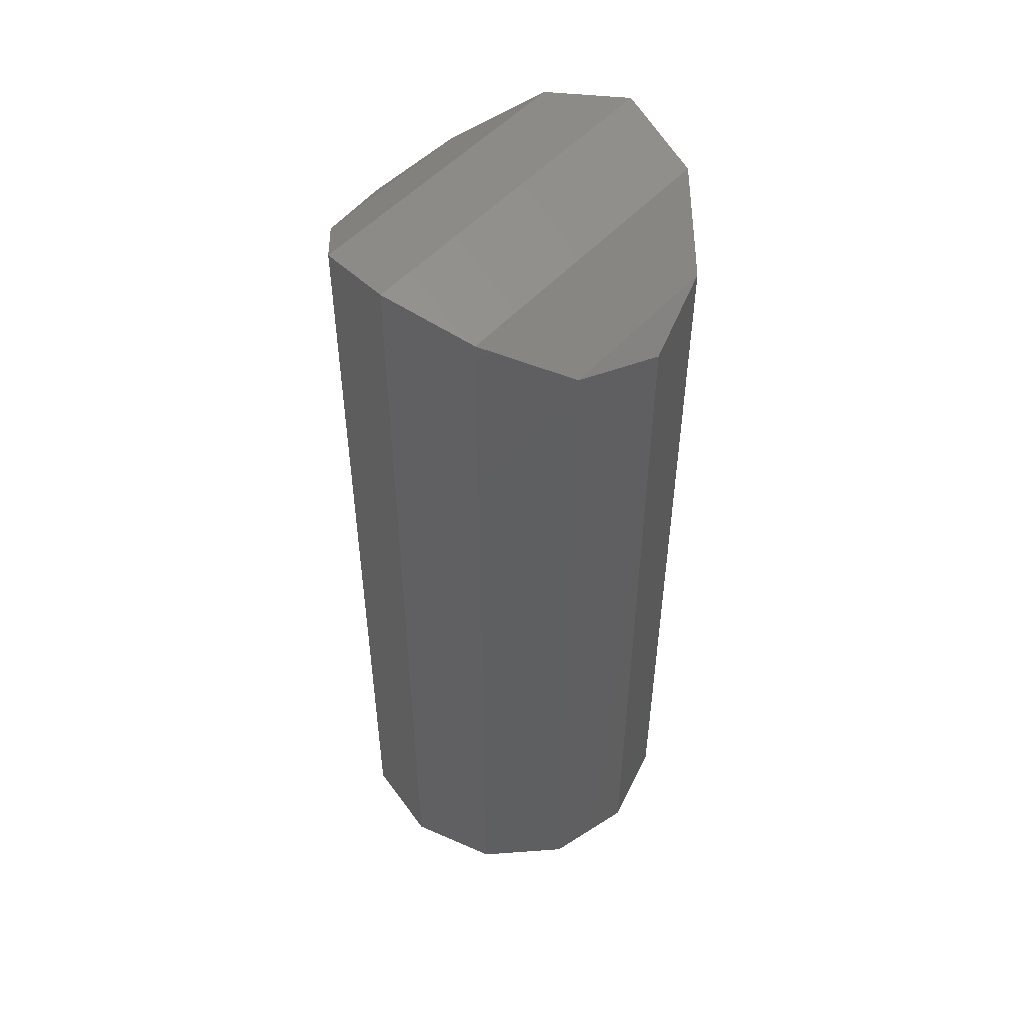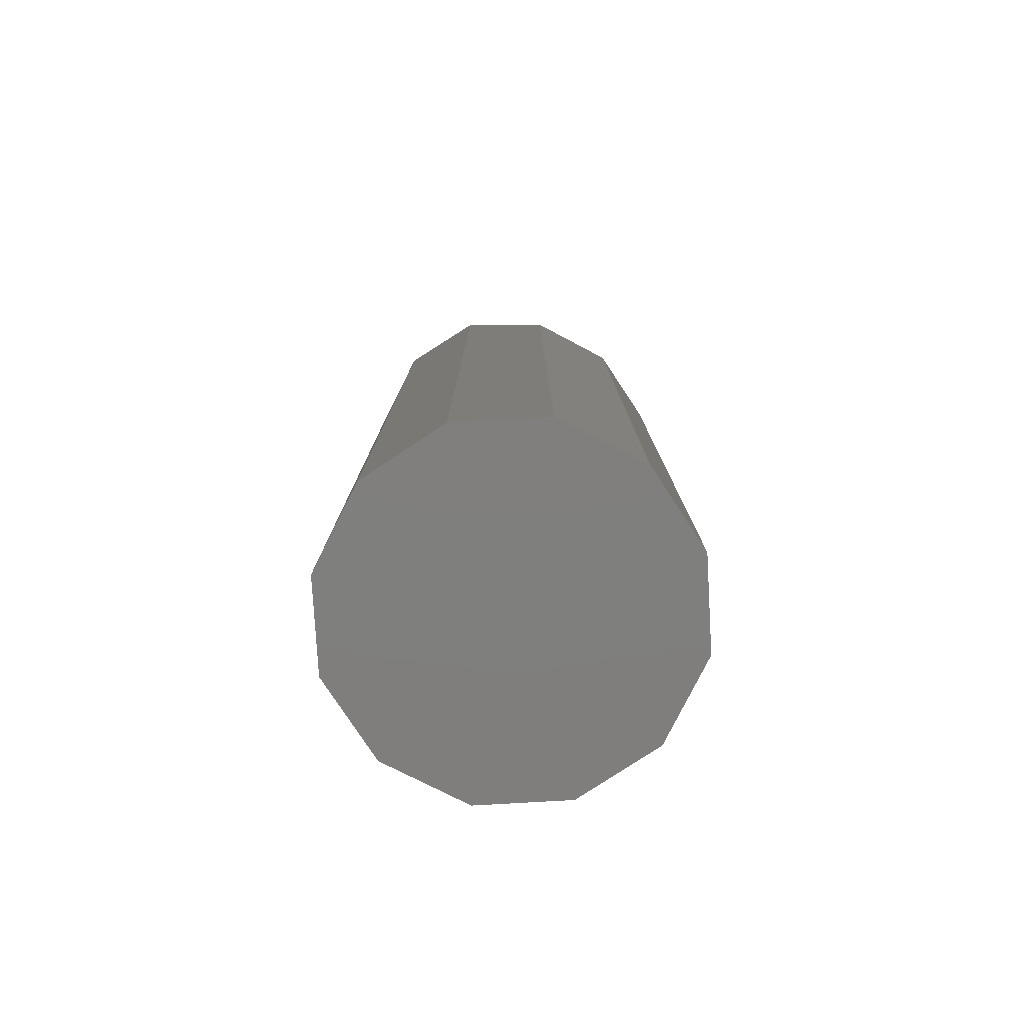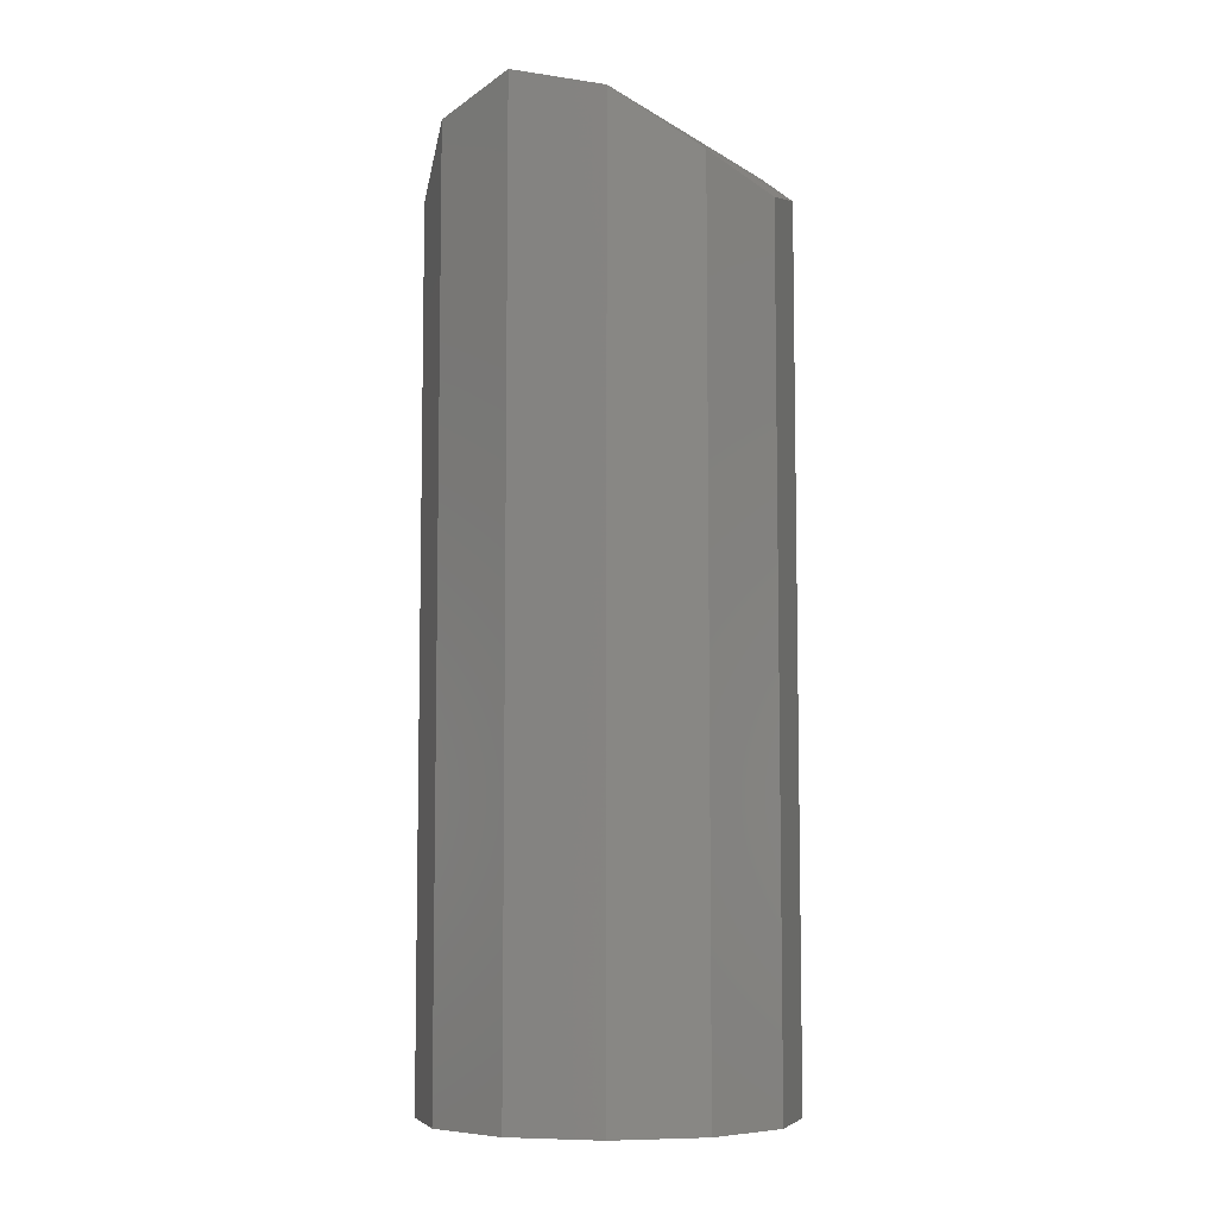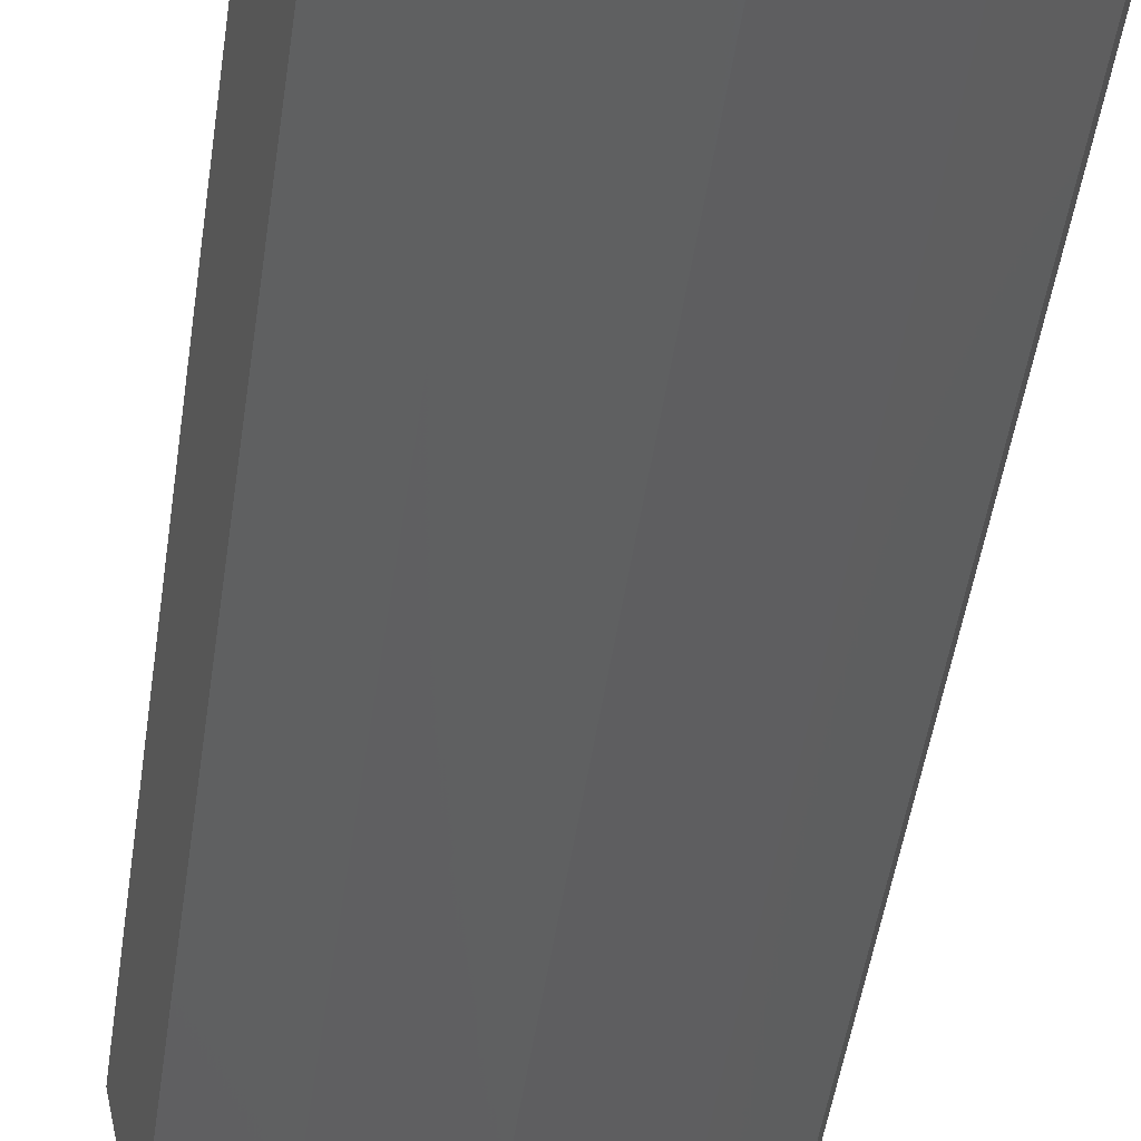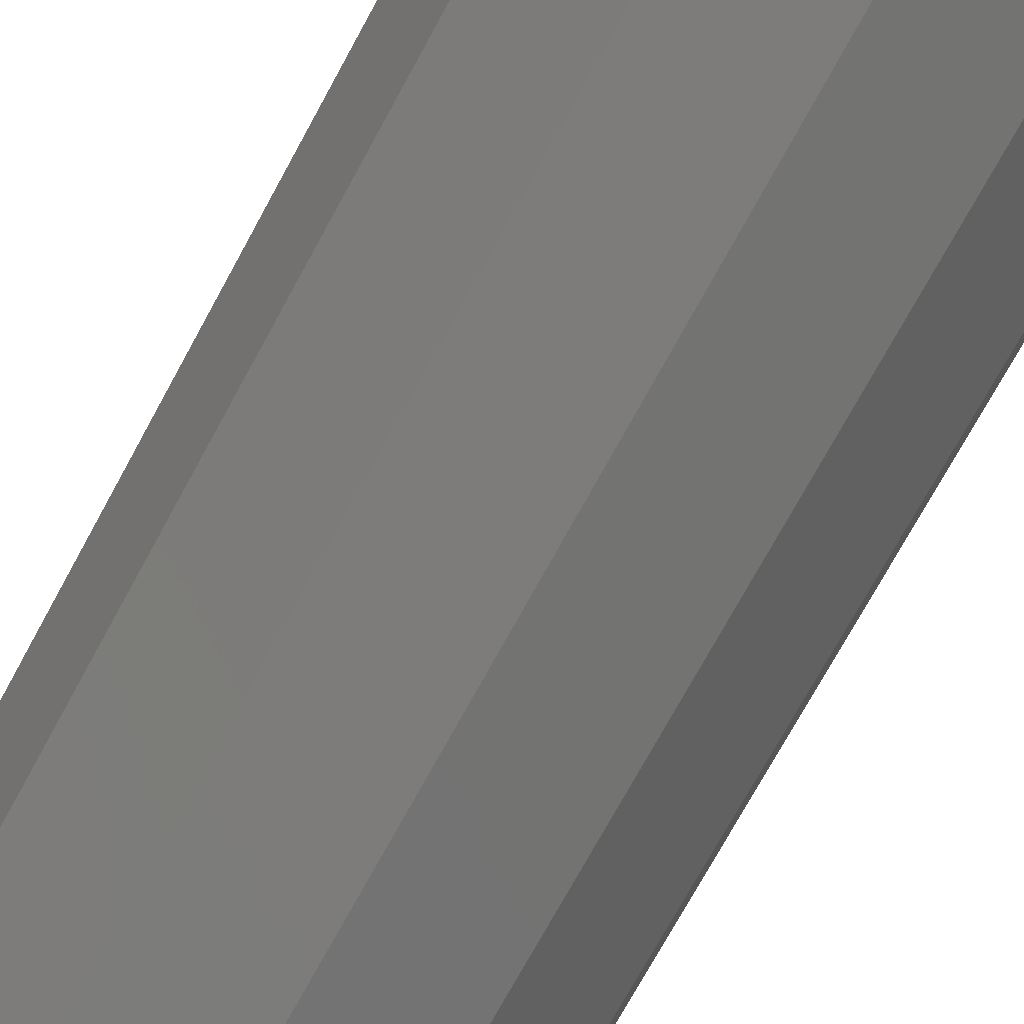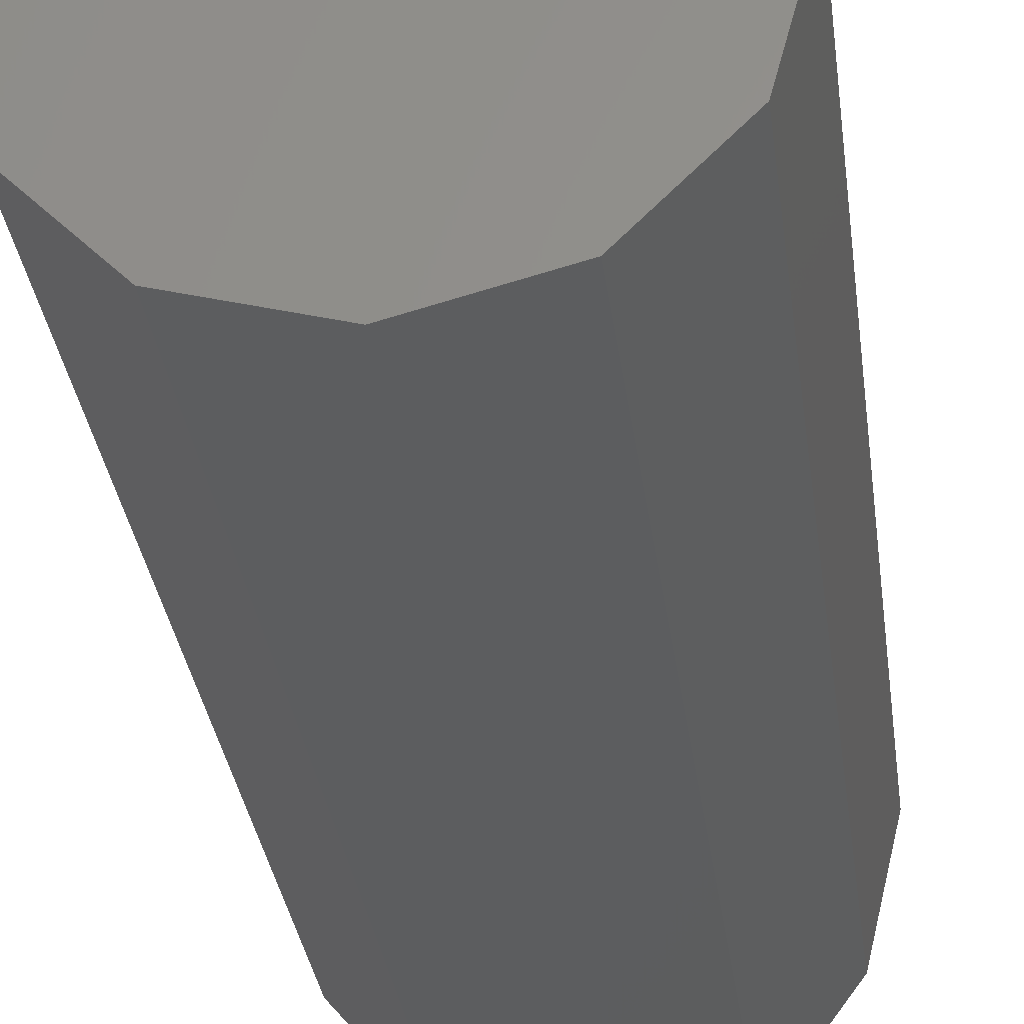
<metadata>
{"format":"stl","ext":"stl","renderer":"f3d","projection":"perspective","resolution":1024,"background":"white","views":[{"elev":51.1,"azim":-139.6,"up":"+Z"},{"elev":-79.0,"azim":48.3,"up":"+Z"},{"elev":-7.1,"azim":30.5,"up":"+Z"},{"elev":-47.8,"azim":171.9,"up":"+Y"},{"elev":-72.7,"azim":-28.5,"up":"+Y"},{"elev":-28.9,"azim":-173.3,"up":"+Y"}]}
</metadata>
<code>
# stl→obj: 24 verts, 44 faces
v 0.1227 -0.3528 0.5207
v 0.1258 -0.3498 0.5207
v 0.1299 -0.3487 0.5207
v 0.134 -0.3498 0.5207
v 0.137 -0.3528 0.5207
v 0.1381 -0.3569 0.5207
v 0.137 -0.361 0.5207
v 0.134 -0.364 0.5207
v 0.1299 -0.3651 0.5207
v 0.1258 -0.364 0.5207
v 0.1227 -0.361 0.5207
v 0.1216 -0.3569 0.5207
v 0.1258 -0.364 0.5631
v 0.1299 -0.3651 0.5642
v 0.1299 -0.3487 0.5642
v 0.1258 -0.3498 0.5631
v 0.134 -0.3498 0.5631
v 0.134 -0.364 0.5631
v 0.1381 -0.3569 0.5597
v 0.137 -0.361 0.5608
v 0.137 -0.3528 0.5608
v 0.1227 -0.361 0.5608
v 0.1216 -0.3569 0.5597
v 0.1227 -0.3528 0.5608
f 1 2 3
f 1 3 4
f 1 4 5
f 1 5 6
f 1 6 7
f 1 7 8
f 1 8 9
f 1 9 10
f 1 10 11
f 1 11 12
f 13 14 15
f 13 15 16
f 17 15 14
f 17 14 18
f 7 6 19
f 7 19 20
f 7 20 18
f 7 18 8
f 21 17 18
f 21 18 20
f 21 20 19
f 3 2 16
f 3 16 15
f 3 15 17
f 3 17 4
f 9 14 13
f 9 13 10
f 9 8 18
f 9 18 14
f 11 10 13
f 11 13 22
f 11 22 23
f 11 23 12
f 5 4 17
f 5 17 21
f 5 21 19
f 5 19 6
f 24 23 22
f 24 22 13
f 24 13 16
f 1 12 23
f 1 23 24
f 1 24 16
f 1 16 2

</code>
